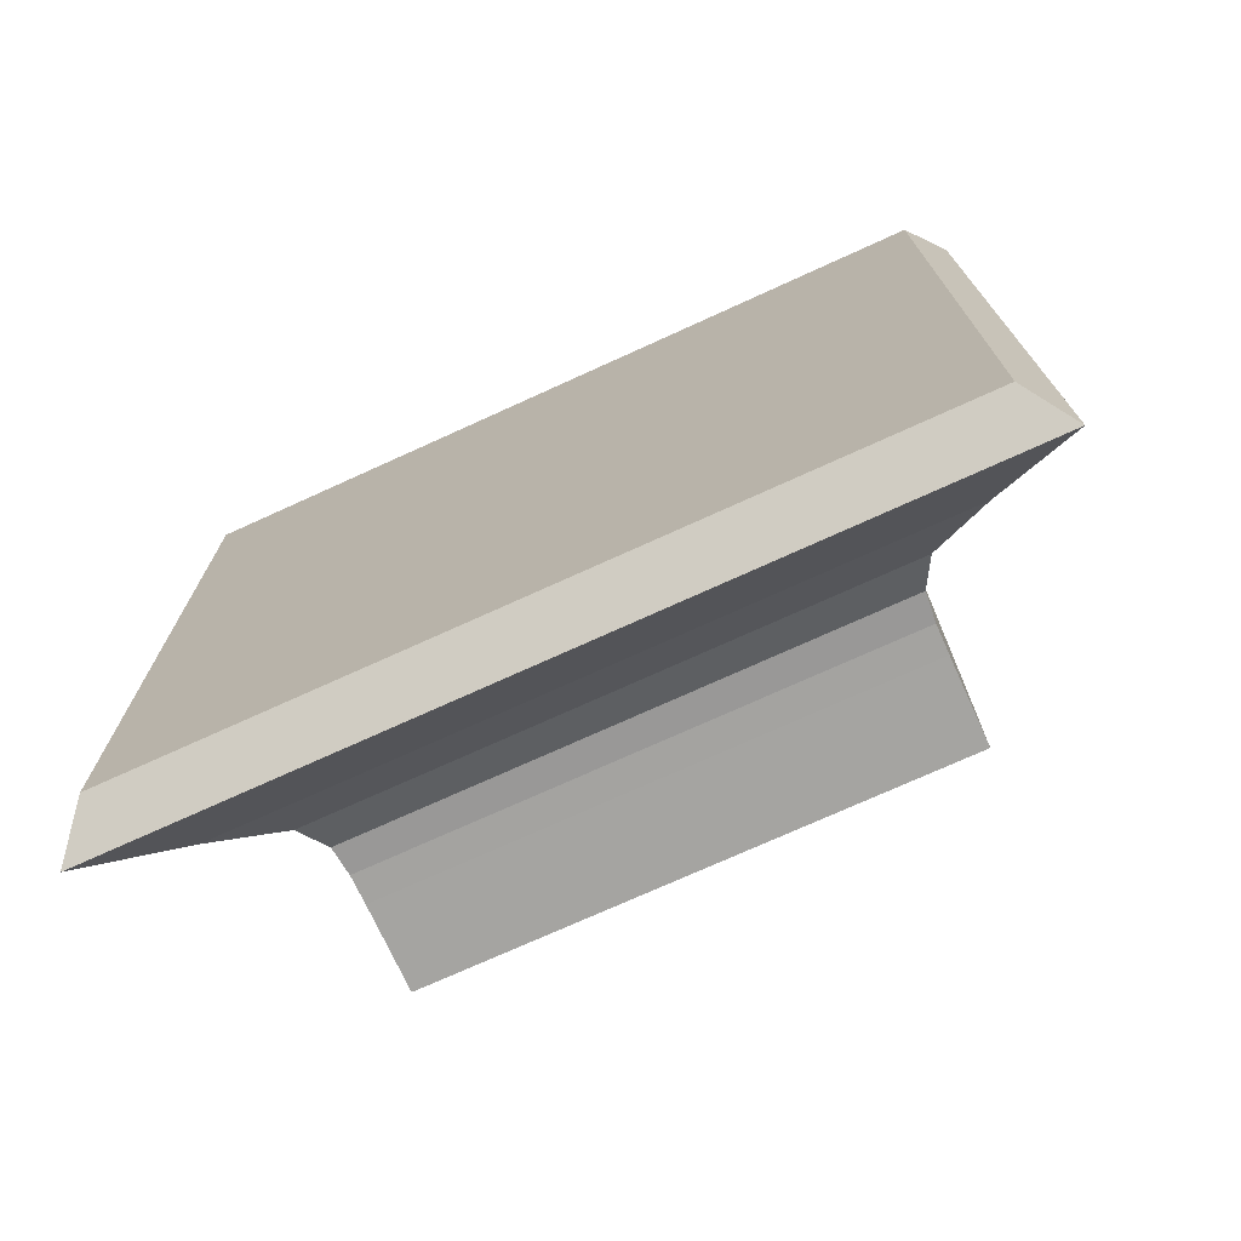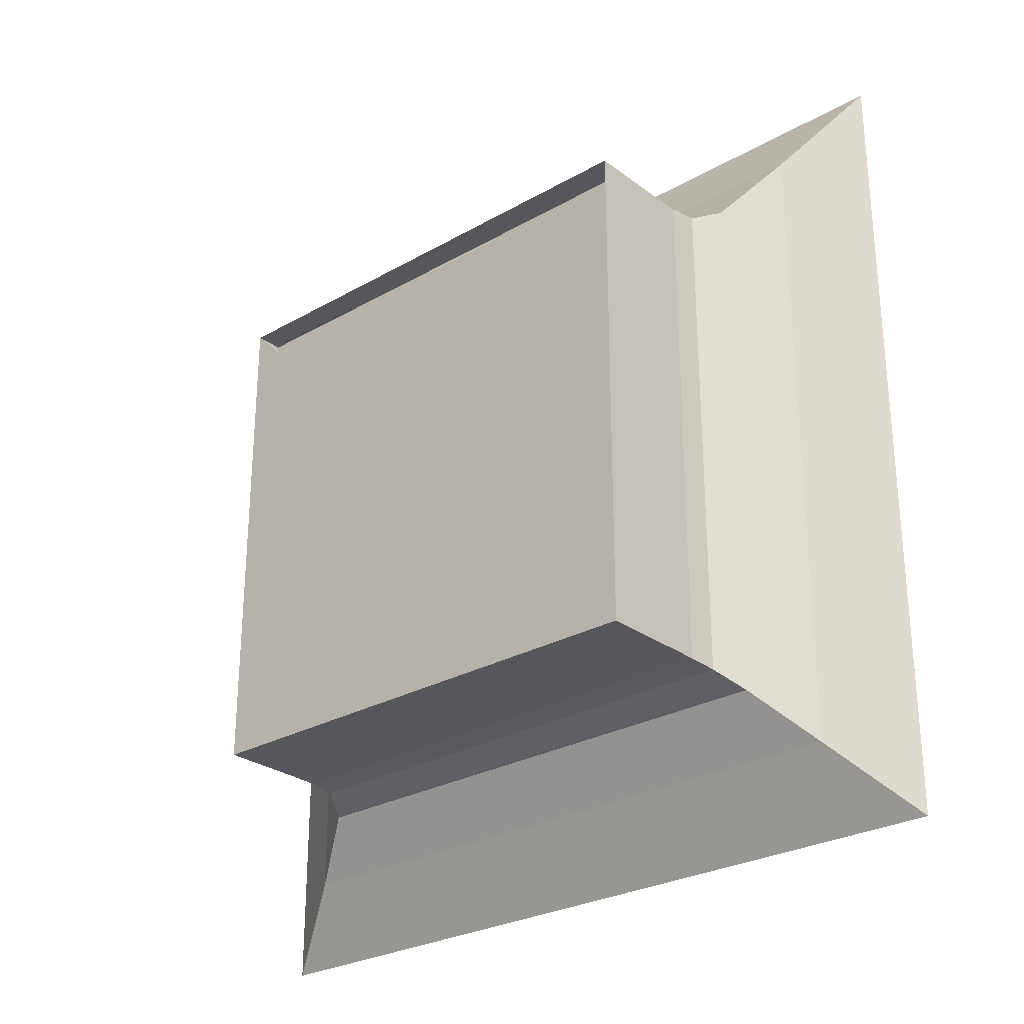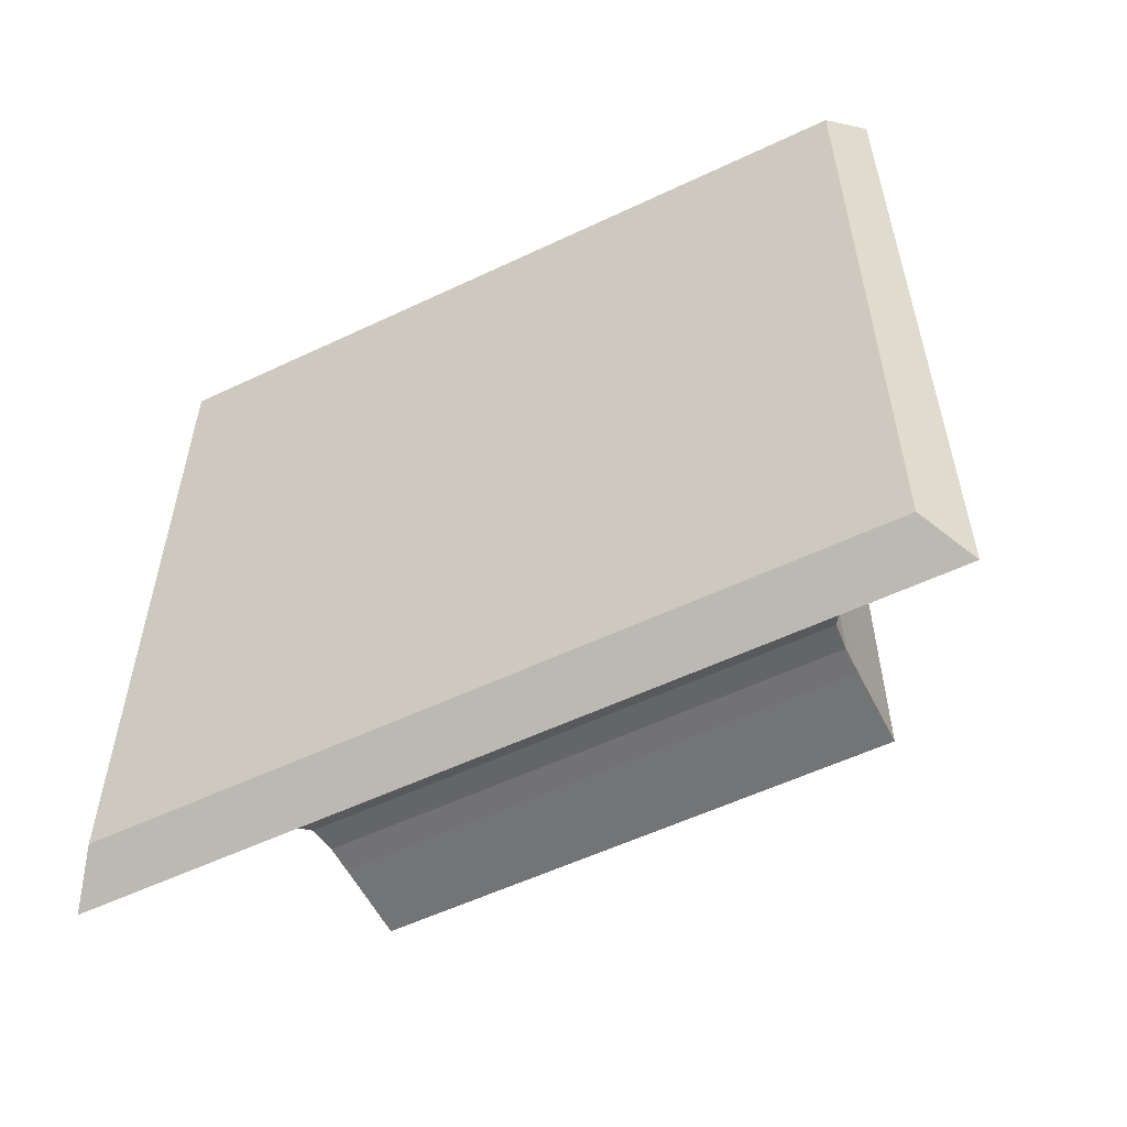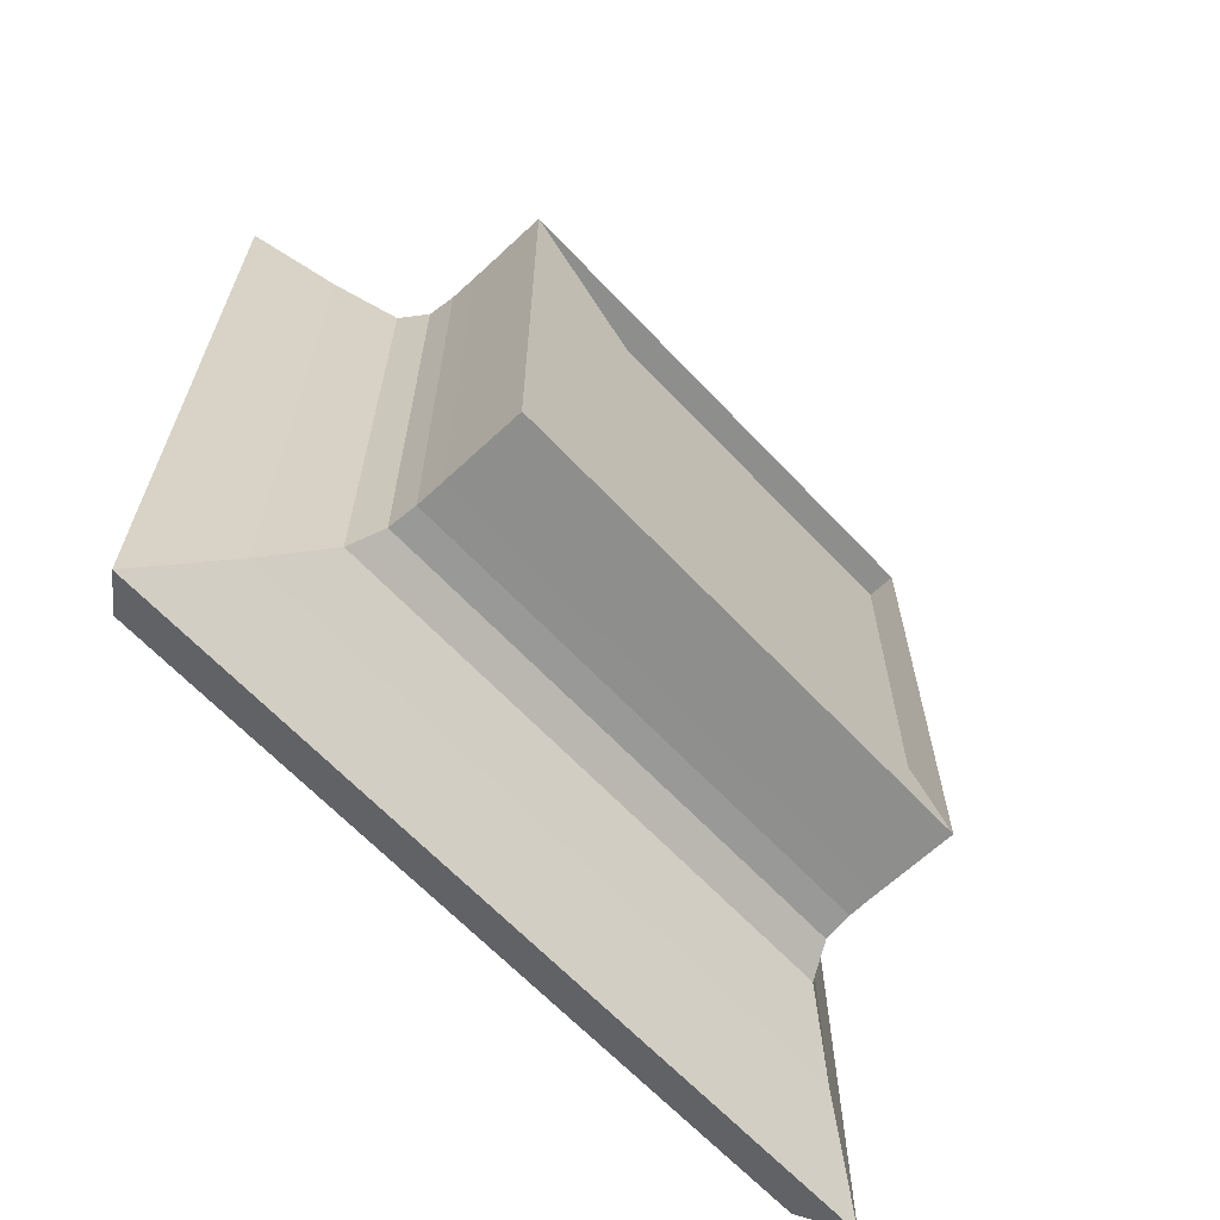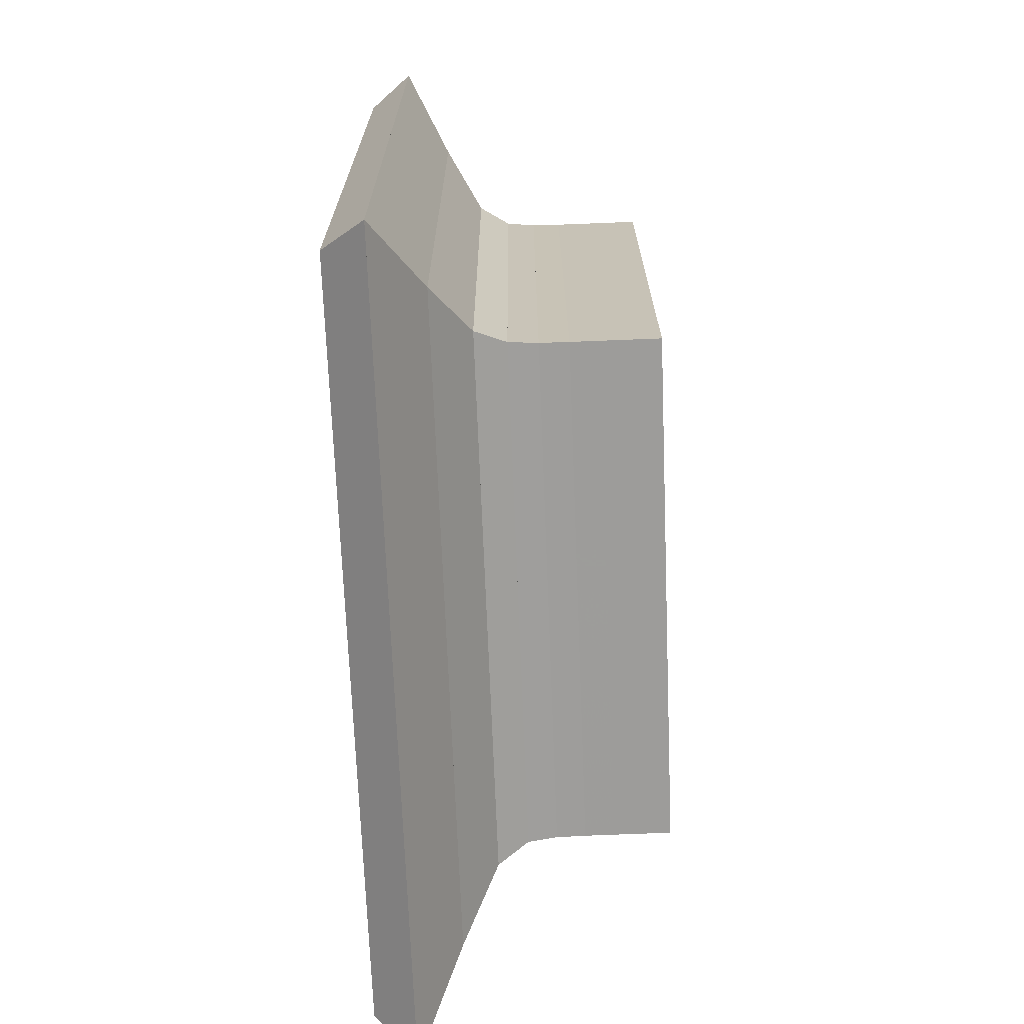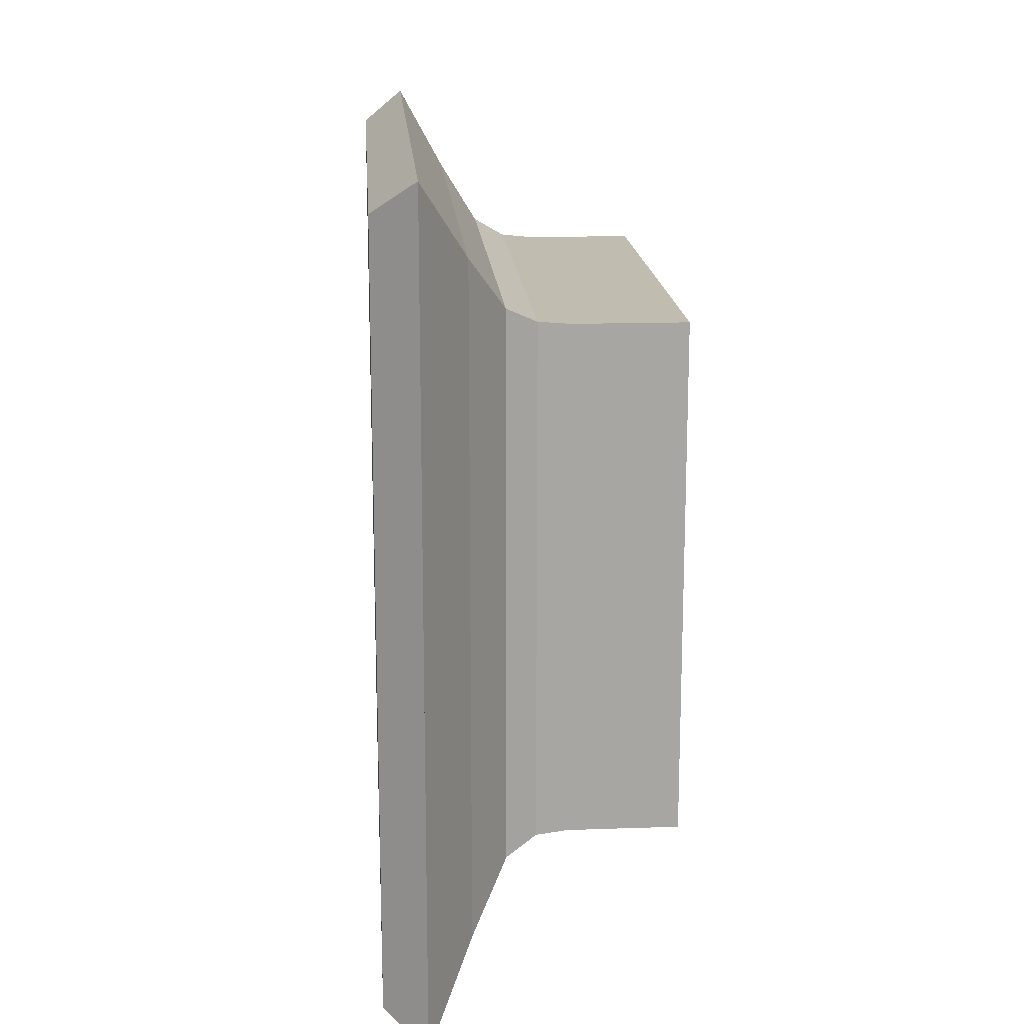
<metadata>
{"format":"obj","ext":"obj","renderer":"f3d","projection":"perspective","resolution":1024,"background":"white","views":[{"elev":-73.3,"azim":114.5,"up":"+Y"},{"elev":-27.4,"azim":-48.7,"up":"+Y"},{"elev":-56.2,"azim":116.4,"up":"+Y"},{"elev":-64.8,"azim":-136.7,"up":"+Y"},{"elev":-70.3,"azim":-177.7,"up":"+Y"},{"elev":16.3,"azim":176.1,"up":"+Y"}]}
</metadata>
<code>
v 0 -1 -1
v 0 -1 1
v 0 1 1
v 0 1 -1
v 0.1111 -1 -1
v 0.1111 -1 1
v 0.1111 1 1
v 0.1111 1 -1
v 0.2222 -1 -1
v 0.2222 -1 1
v 0.2222 1 1
v 0.2222 1 -1
v 0.3333 -1 -1
v 0.3333 -1 1
v 0.3333 1 1
v 0.3333 1 -1
v 0.4446 -1.001 -1.001
v 0.4446 -1.001 1.001
v 0.4446 1.001 1.001
v 0.4446 1.001 -1.001
v 0.557 -1.012 -1.012
v 0.557 -1.012 1.012
v 0.557 1.012 1.012
v 0.557 1.012 -1.012
v 0.6763 -1.074 -1.074
v 0.6763 -1.074 1.074
v 0.6763 1.074 1.074
v 0.6763 1.074 -1.074
v 0.8201 -1.293 -1.293
v 0.8201 -1.293 1.293
v 0.8201 1.293 1.293
v 0.8201 1.293 -1.293
v 0.998 -1.601 -1.601
v 0.998 -1.601 1.601
v 0.998 1.601 1.601
v 0.998 1.601 -1.601
v 1.162 -1.477 -1.477
v 1.162 -1.477 1.477
v 1.162 1.477 1.477
v 1.162 1.477 -1.477
f 1 2 4 5
f 5 6 7 8
f 5 6 2 1
f 6 7 3 2
f 7 8 4 3
f 8 5 1 4
f 9 10 11 12
f 9 10 6 5
f 10 11 7 6
f 11 12 8 7
f 12 9 5 8
f 13 14 15 16
f 13 14 10 9
f 14 15 11 10
f 15 16 12 11
f 16 13 9 12
f 17 18 19 20
f 17 18 14 13
f 18 19 15 14
f 19 20 16 15
f 20 17 13 16
f 21 22 23 24
f 21 22 18 17
f 22 23 19 18
f 23 24 20 19
f 24 21 17 20
f 25 26 27 28
f 25 26 22 21
f 26 27 23 22
f 27 28 24 23
f 28 25 21 24
f 29 30 31 32
f 29 30 26 25
f 30 31 27 26
f 31 32 28 27
f 32 29 25 28
f 33 34 35 36
f 33 34 30 29
f 34 35 31 30
f 35 36 32 31
f 36 33 29 32
f 37 38 39 40
f 37 38 34 33
f 38 39 35 34
f 39 40 36 35
f 40 37 33 36

</code>
